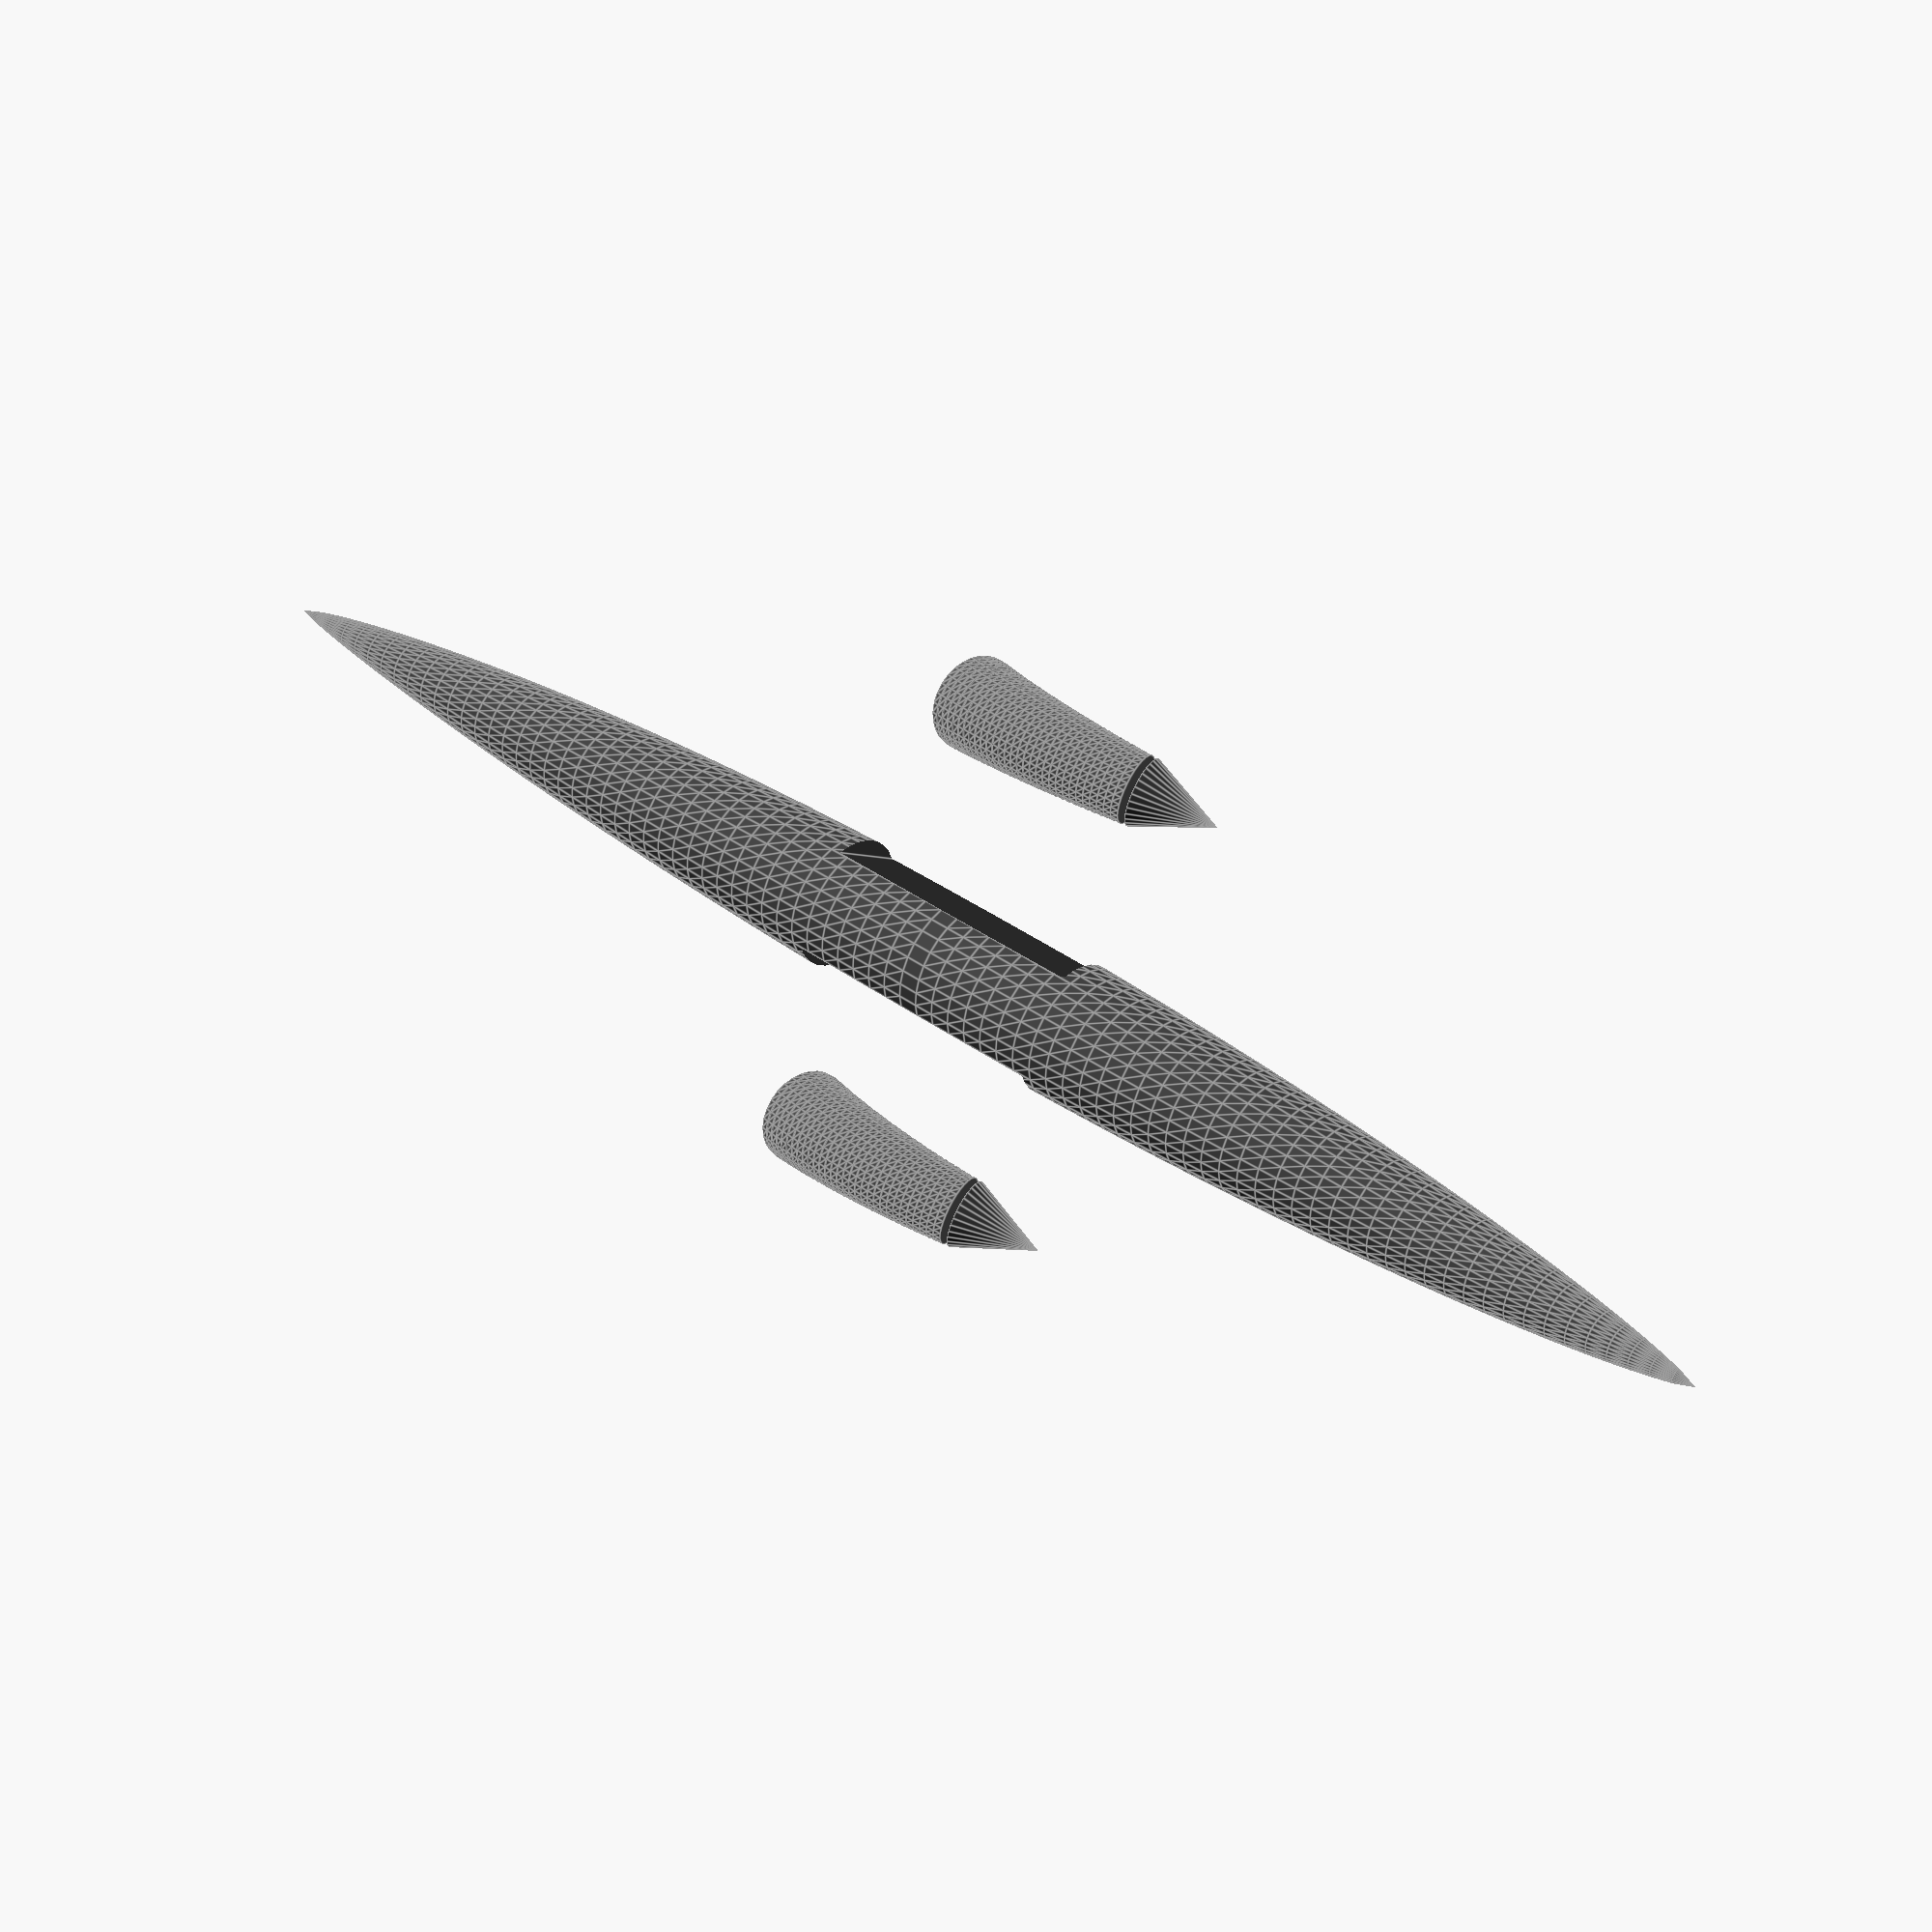
<openscad>
pi=355/113;
L = 85;
R = 6.75 / 2;
payload = [14, 5, 5.5];

function sears_hack(x) = R * pow(4 * x/L * (L-x)/L, 3/4);

module body() {
   dx = 1;
   for(x=[0:dx:L-dx]) {
      assign(r1 = sears_hack(x), r2 = sears_hack(x+dx)) {
	 multmatrix( [
	       [ 0, 0,     1,           x-L/2 ],
	       [ 0, 1,     0,               0 ],
	       [-1, 0, x > L/2 ? 0 : (r1-r2)/dx, x>L/2 ? 0 : R-r1],
	       [ 0, 0,     0,               1 ]
	       ] ) cylinder(r1 = r1, r2=r2, h = dx);
      }
   }
}

module wing() {
   translate([0, 2.5, -2])
      linear_extrude(height=.5)
      polygon(
	    points = [[-7, -2], [7, -2], [2, 10], [-5, 10]],
	    paths = [[0,1,2,3],[1,2,3,0]]
	    ); 
}

module engine() {
   r1 = 2.4; r2 = 1.75;
   angle = 30; delta_angle = 1;
   curvature_radius = 20;
   for(ratio = [0:delta_angle/angle:1-delta_angle/angle])
   assign(
      a = -angle/2 + ratio*angle,
      r1 = r1+ (r2-r1)*ratio,
      r2 = r1+ (r2-r1)*(ratio + delta_angle/angle)   
   )
   multmatrix([
   [sin(a), 0, -cos(a), curvature_radius*sin(a)],
   [0, 1, 0, 0],
   [cos(a), 0, sin(a), curvature_radius*(-1+cos(a))],
   [0, 0, 0, 1]
   ])
   cylinder( h = delta_angle*pi/180*(curvature_radius + r2), r1 = r1, r2 = r2 );
   assign(a = angle/2)
   multmatrix([
   [sin(a), 0, -cos(a), curvature_radius*sin(a)],
   [0, 1, 0, 0],
   [cos(a), 0, sin(a), curvature_radius*(-1+cos(a))],
   [0, 0, 0, 1]
   ]) mirror([0,0,1])
	  cylinder( r1=1.75, r2=0, h=4 );
}

module canard() {
   translate([38, 0, 0])
      linear_extrude(height=.1)
      polygon(
	    points = [[0, 0], [3, 0], [-1.9, 4], [-2.1, 4]],
	    paths = [[0,1,2,3],[1,2,3,0]]
	    );
}

module rudder() {
   width = .5;
   height = 5;
   translate([-40, width/2, R])
      rotate(a=[90, 0, 0])
      linear_extrude(height=width)
      polygon(
	    points = [[0, 0], [6, 0], [-2, height], [-3, height]], 
	    paths = [[0,1,2,3],[1,2,3,0]]
	    );
}

module payload_mask() {
   translate([-payload[0]/2, payload[1]/2, -R])
      cube([payload[0],R,2*R]);
}

module fuselage() {
   difference() {
      body();
      union() {
	 payload_mask();
	 mirror([0,1,0]) payload_mask();
      }
   }
   wing();
   mirror([0, 1, 0]) wing();
   translate([-1, 11, -2] ) engine();
   translate([-1, -11, -2] ) engine();
   canard();
   mirror([0, 1, 0]) canard();
   rudder();
}

color([0.25,0.25,0.25])
   fuselage();
   $fs = .1;

</openscad>
<views>
elev=3.3 azim=26.9 roll=33.7 proj=p view=edges
</views>
